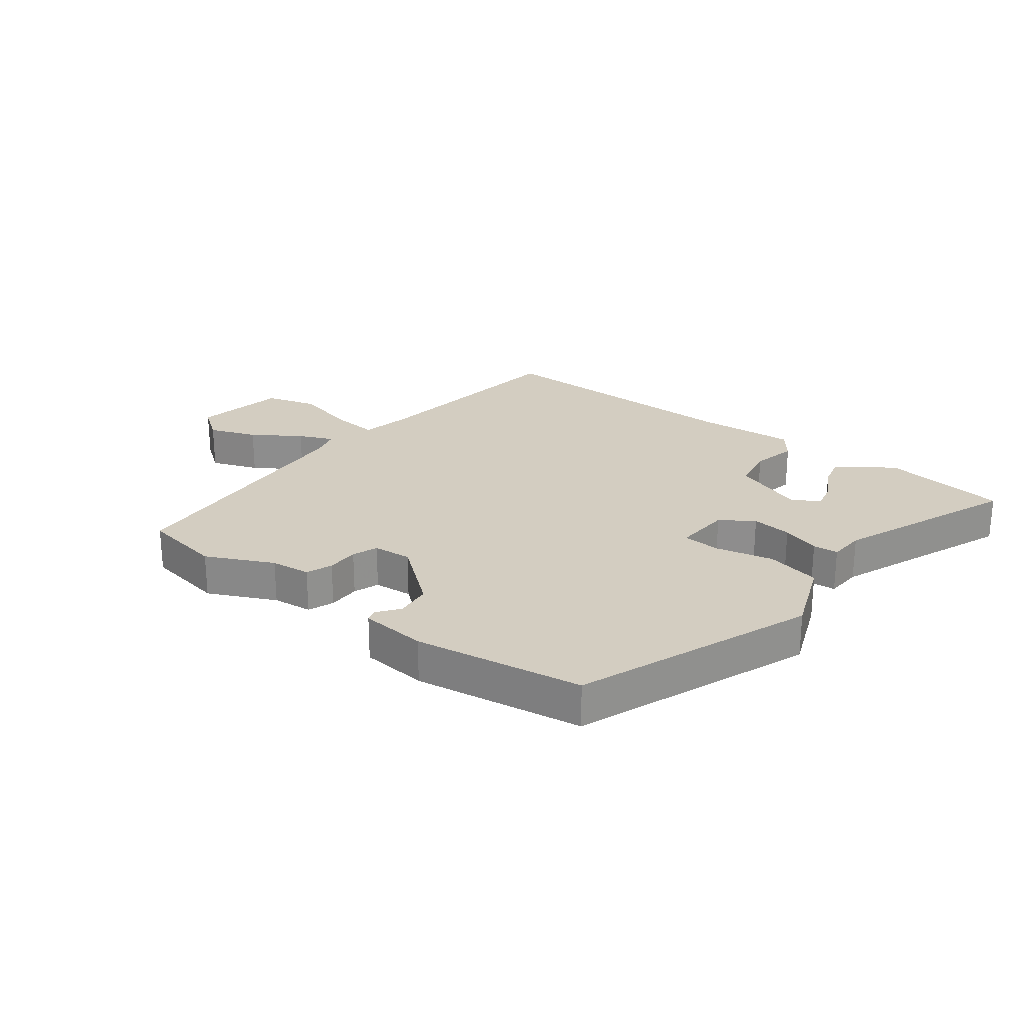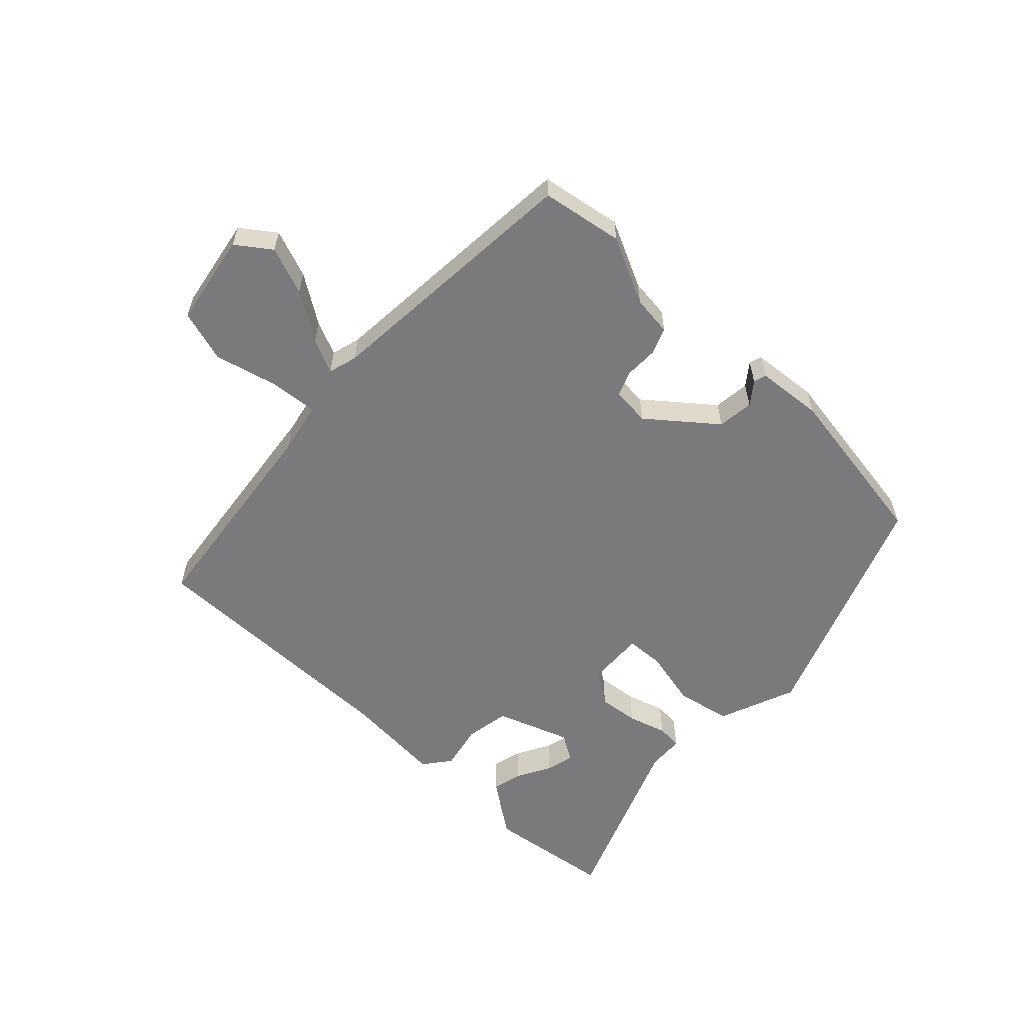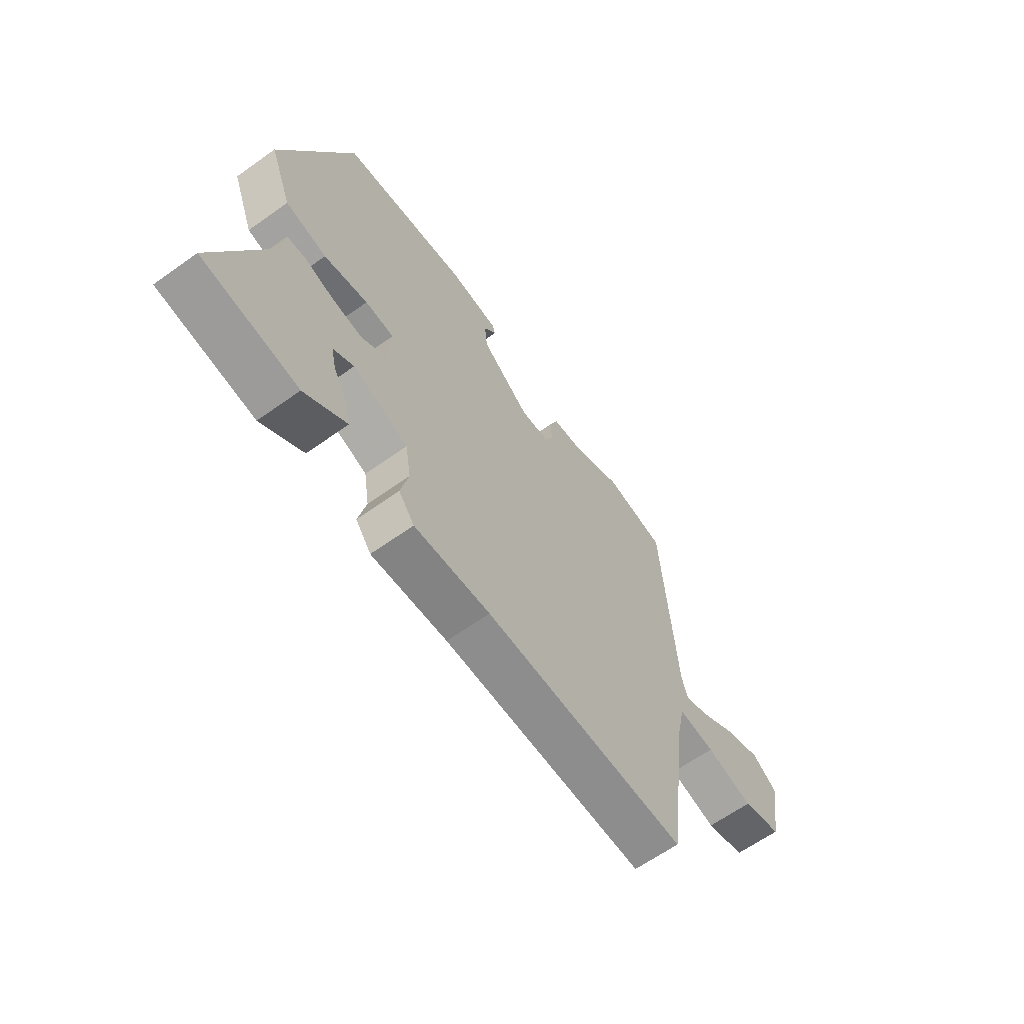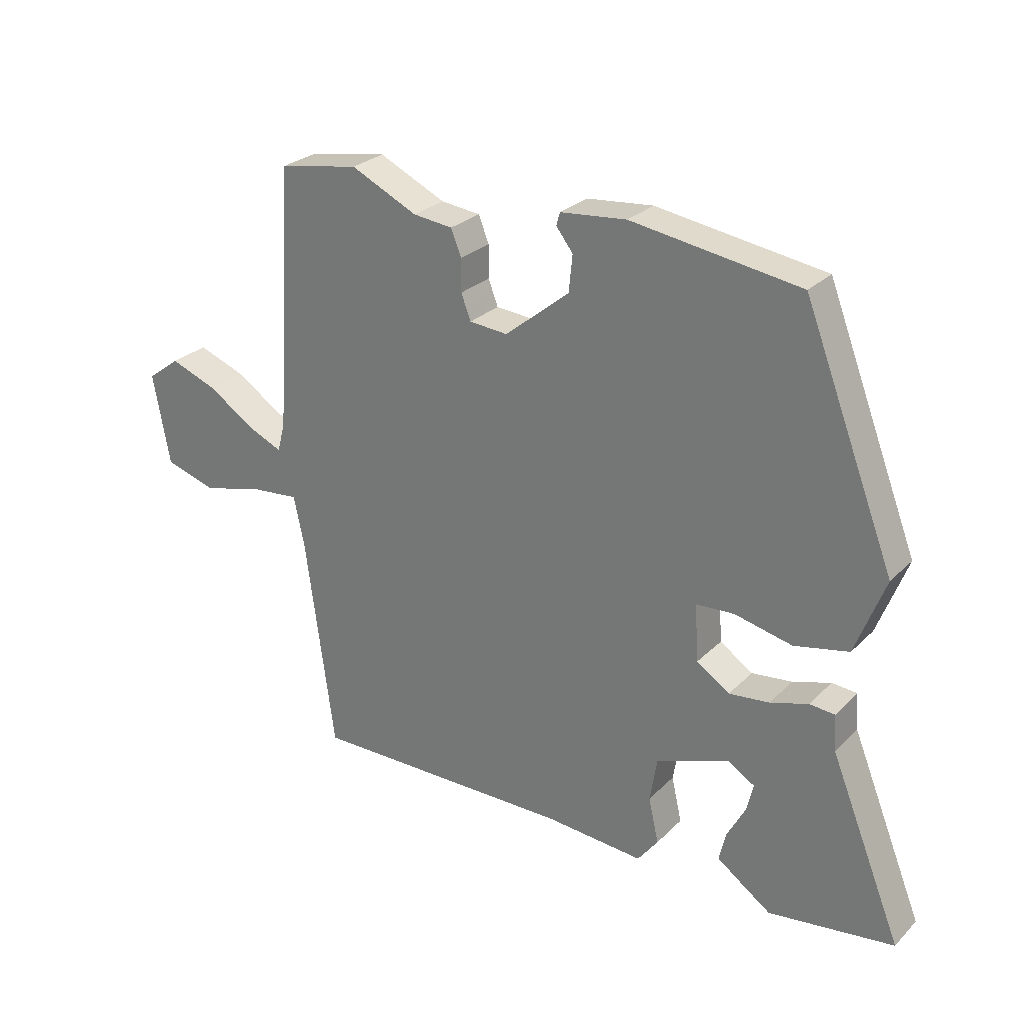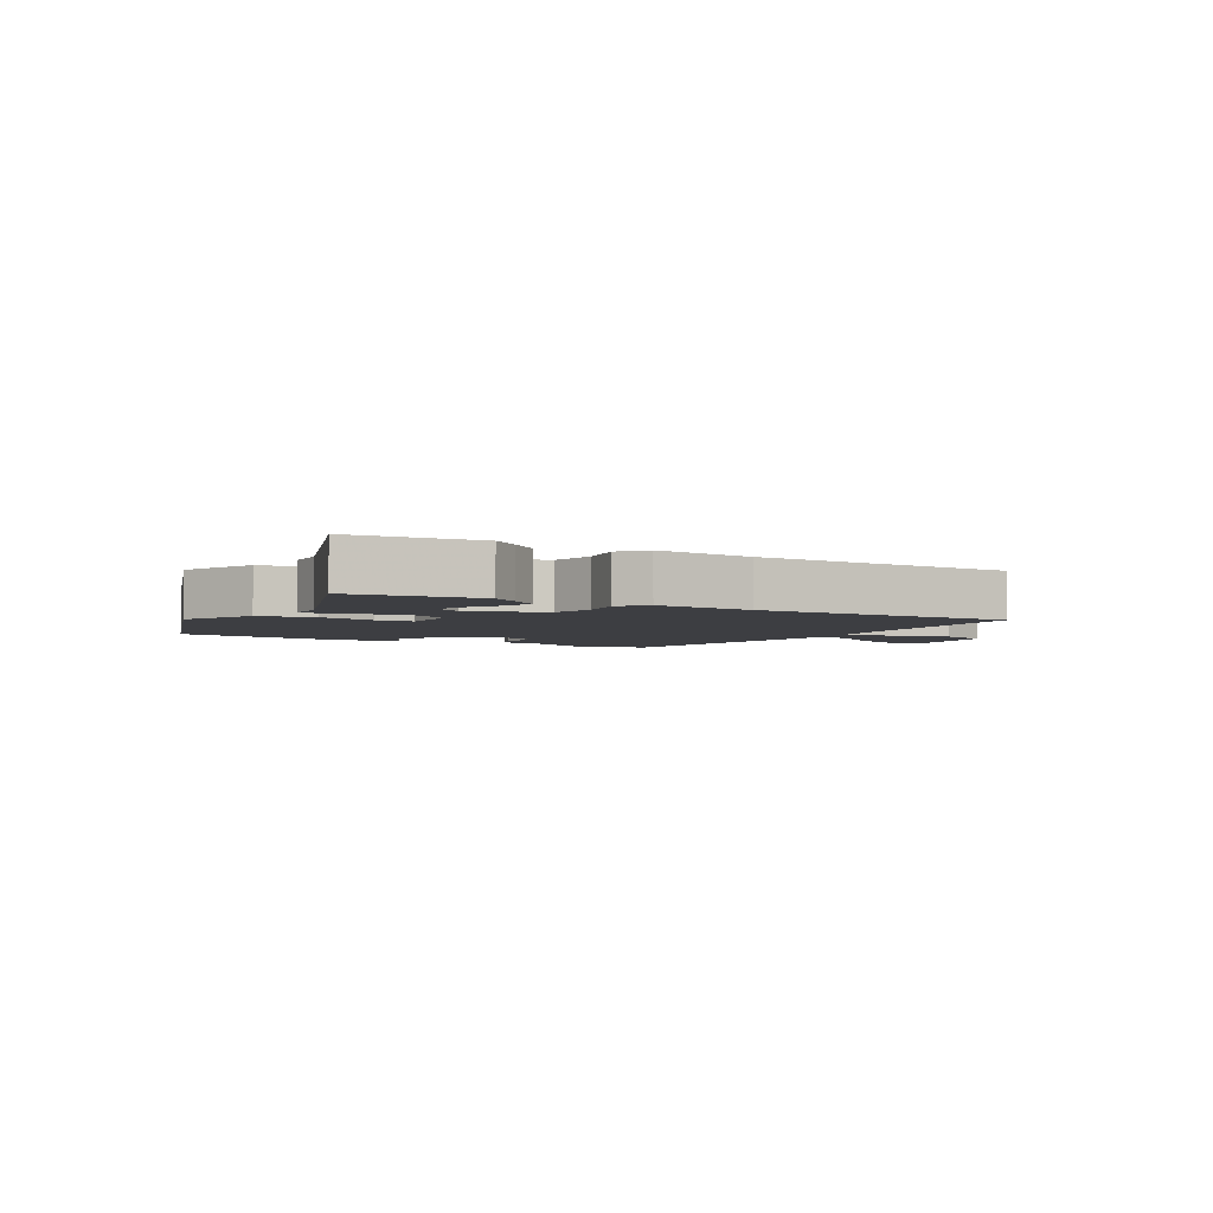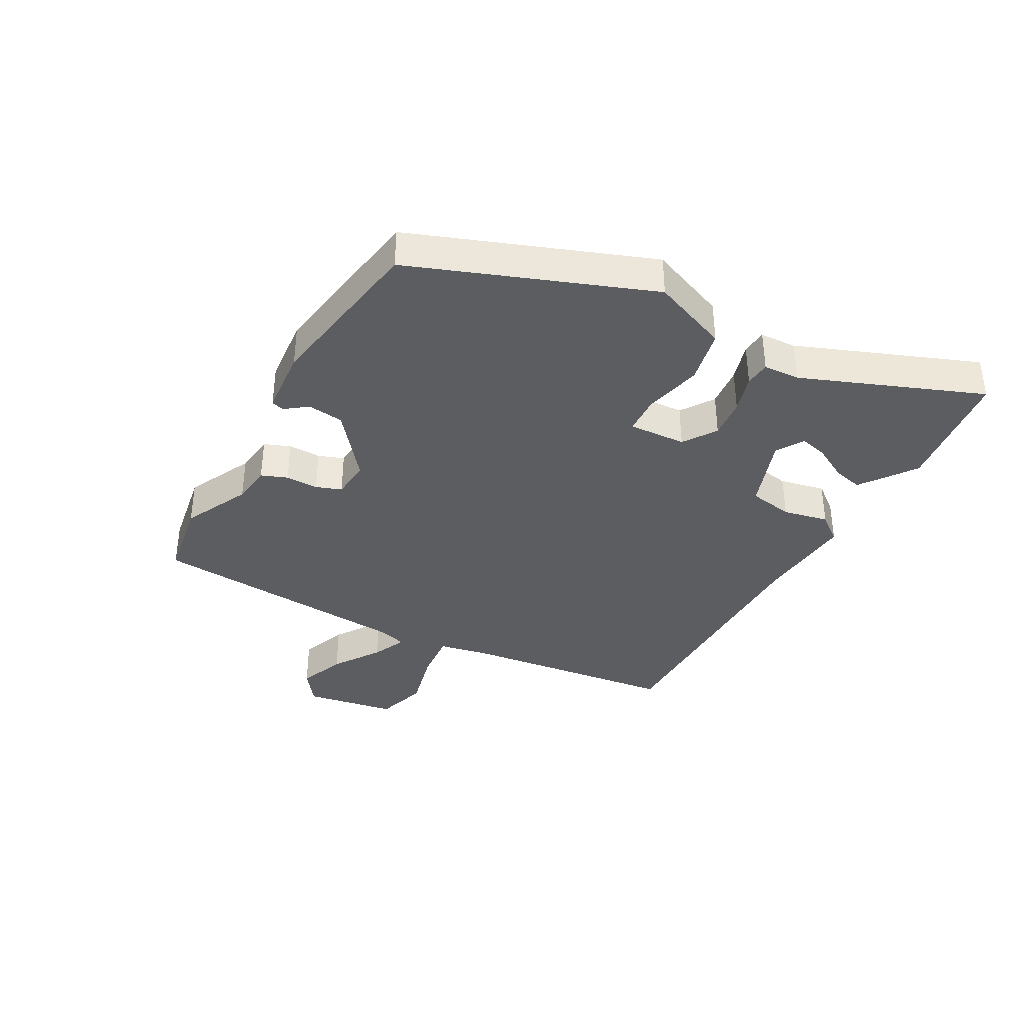
<metadata>
{"format":"obj","ext":"obj","renderer":"f3d","projection":"perspective","resolution":1024,"background":"white","views":[{"elev":24.8,"azim":37.0,"up":"+Y"},{"elev":-58.2,"azim":-44.2,"up":"+Y"},{"elev":-64.0,"azim":125.7,"up":"+Z"},{"elev":27.1,"azim":34.4,"up":"+Z"},{"elev":-3.6,"azim":147.3,"up":"+Y"},{"elev":-37.0,"azim":60.4,"up":"+Y"}]}
</metadata>
<code>
v 0.384 0.07 0.495
v 0.536 0.07 0.106
v 0.487 0.07 -0.022
v 0.397 0.07 -0.042
v 0.301 0.07 -0.021
v 0.238 0.07 -0.025
v 0.244 0.07 -0.12
v 0.299 0.07 -0.156
v 0.366 0.07 -0.148
v 0.429 0.07 -0.128
v 0.471 0.07 -0.131
v 0.475 0.07 -0.191
v 0.595 0.07 -0.486
v 0.387 0.07 -0.516
v 0.342 0.07 -0.485
v 0.296 0.07 -0.452
v 0.308 0.07 -0.402
v 0.338 0.07 -0.346
v 0.349 0.07 -0.299
v 0.304 0.07 -0.272
v 0.183 0.07 -0.317
v 0.171 0.07 -0.391
v 0.188 0.07 -0.466
v 0.154 0.07 -0.511
v -0.011 0.07 -0.5
v -0.452 0.07 -0.507
v -0.5 0.07 -0.151
v -0.518 0.07 -0.066
v -0.598 0.07 -0.074
v -0.701 0.07 -0.101
v -0.787 0.07 -0.076
v -0.815 0.07 0.076
v -0.76 0.07 0.117
v -0.681 0.07 0.088
v -0.602 0.07 0.037
v -0.545 0.07 0.012
v -0.532 0.07 0.06
v -0.504 0.07 0.499
v -0.37 0.07 0.523
v -0.259 0.07 0.471
v -0.193 0.07 0.464
v -0.176 0.07 0.421
v -0.176 0.07 0.367
v -0.16 0.07 0.325
v -0.096 0.07 0.32
v 0.011 0.07 0.408
v 0.017 0.07 0.468
v -0.011 0.07 0.504
v -0.005 0.07 0.525
v 0.105 0.07 0.536
v 0.384 0 0.495
v 0.536 0 0.106
v 0.487 0 -0.022
v 0.397 0 -0.042
v 0.301 0 -0.021
v 0.238 0 -0.025
v 0.244 0 -0.12
v 0.299 0 -0.156
v 0.366 0 -0.148
v 0.429 0 -0.128
v 0.471 0 -0.131
v 0.475 0 -0.191
v 0.595 0 -0.486
v 0.387 0 -0.516
v 0.342 0 -0.485
v 0.296 0 -0.452
v 0.308 0 -0.402
v 0.338 0 -0.346
v 0.349 0 -0.299
v 0.304 0 -0.272
v 0.183 0 -0.317
v 0.171 0 -0.391
v 0.188 0 -0.466
v 0.154 0 -0.511
v -0.011 0 -0.5
v -0.452 0 -0.507
v -0.5 0 -0.151
v -0.518 0 -0.066
v -0.598 0 -0.074
v -0.701 0 -0.101
v -0.787 0 -0.076
v -0.815 0 0.076
v -0.76 0 0.117
v -0.681 0 0.088
v -0.602 0 0.037
v -0.545 0 0.012
v -0.532 0 0.06
v -0.504 0 0.499
v -0.37 0 0.523
v -0.259 0 0.471
v -0.193 0 0.464
v -0.176 0 0.421
v -0.176 0 0.367
v -0.16 0 0.325
v -0.096 0 0.32
v 0.011 0 0.408
v 0.017 0 0.468
v -0.011 0 0.504
v -0.005 0 0.525
v 0.105 0 0.536
f 47 48 49 50
f 46 47 50 1
f 45 46 1 2
f 44 45 2 3
f 40 41 42 43
f 40 43 44
f 37 38 39 40
f 36 37 40 44
f 32 33 34 35
f 32 35 36
f 29 30 31 32
f 28 29 32 36
f 25 26 27
f 25 27 28
f 22 23 24 25
f 21 22 25 28
f 20 21 28 36
f 15 16 17 18
f 15 18 19
f 12 13 14 15
f 12 15 19
f 9 10 11 12
f 8 9 12 19
f 7 8 19 20
f 44 3 4 5
f 44 5 6
f 7 20 36 44
f 6 7 44
f 100 99 98 97
f 51 100 97 96
f 52 51 96 95
f 53 52 95 94
f 93 92 91 90
f 94 93 90
f 90 89 88 87
f 94 90 87 86
f 85 84 83 82
f 86 85 82
f 82 81 80 79
f 86 82 79 78
f 77 76 75
f 78 77 75
f 75 74 73 72
f 78 75 72 71
f 86 78 71 70
f 68 67 66 65
f 69 68 65
f 65 64 63 62
f 69 65 62
f 62 61 60 59
f 69 62 59 58
f 70 69 58 57
f 55 54 53 94
f 56 55 94
f 94 86 70 57
f 94 57 56
f 1 51 52 2
f 2 52 53 3
f 3 53 54 4
f 4 54 55 5
f 5 55 56 6
f 6 56 57 7
f 7 57 58 8
f 8 58 59 9
f 9 59 60 10
f 10 60 61 11
f 11 61 62 12
f 12 62 63 13
f 13 63 64 14
f 14 64 65 15
f 15 65 66 16
f 16 66 67 17
f 17 67 68 18
f 18 68 69 19
f 19 69 70 20
f 20 70 71 21
f 21 71 72 22
f 22 72 73 23
f 23 73 74 24
f 24 74 75 25
f 25 75 76 26
f 26 76 77 27
f 27 77 78 28
f 28 78 79 29
f 29 79 80 30
f 30 80 81 31
f 31 81 82 32
f 32 82 83 33
f 33 83 84 34
f 34 84 85 35
f 35 85 86 36
f 36 86 87 37
f 37 87 88 38
f 38 88 89 39
f 39 89 90 40
f 40 90 91 41
f 41 91 92 42
f 42 92 93 43
f 43 93 94 44
f 44 94 95 45
f 45 95 96 46
f 46 96 97 47
f 47 97 98 48
f 48 98 99 49
f 49 99 100 50
f 50 100 51 1

</code>
